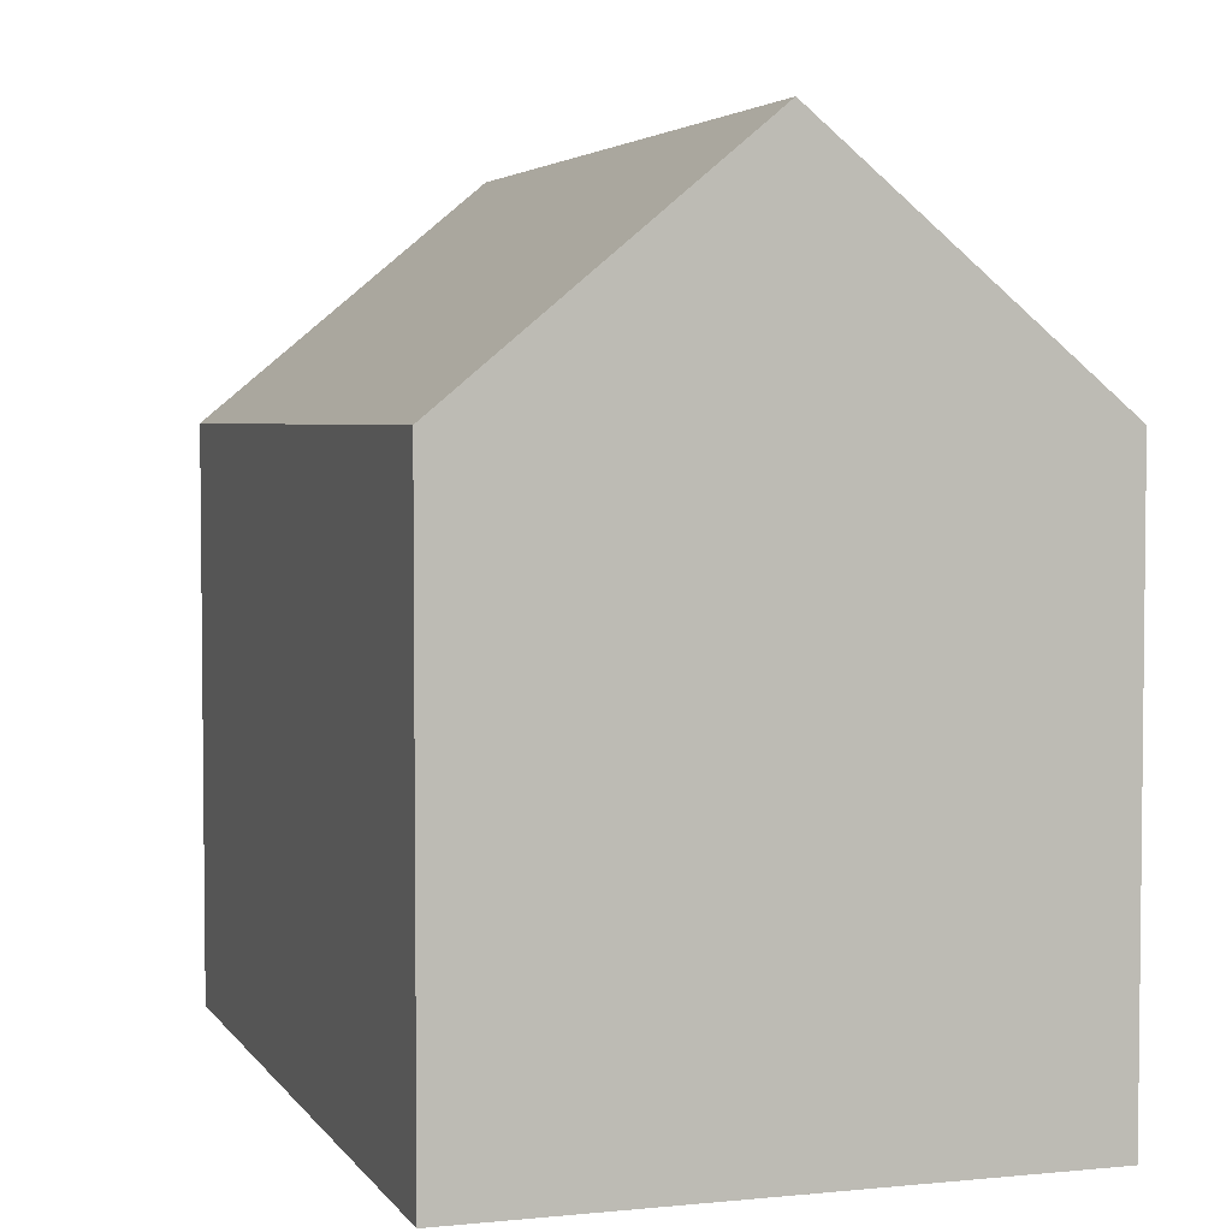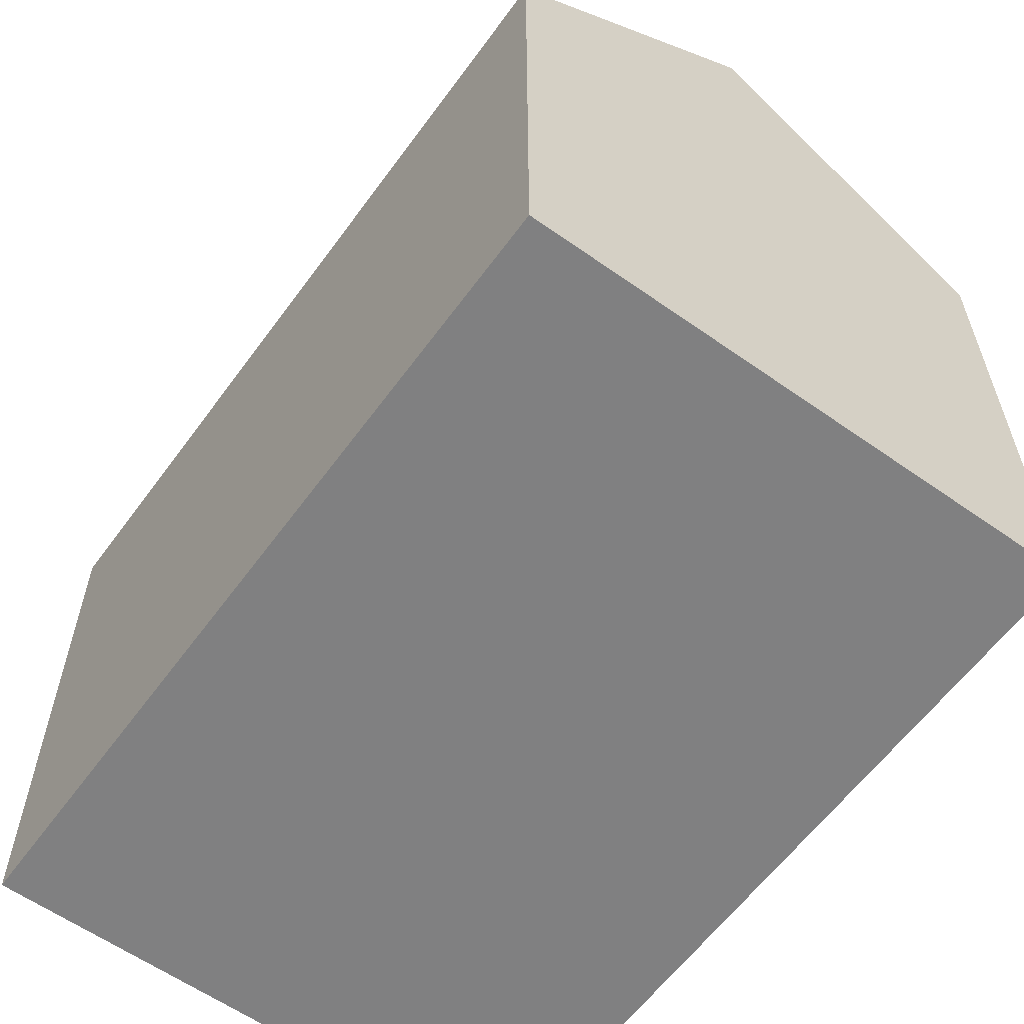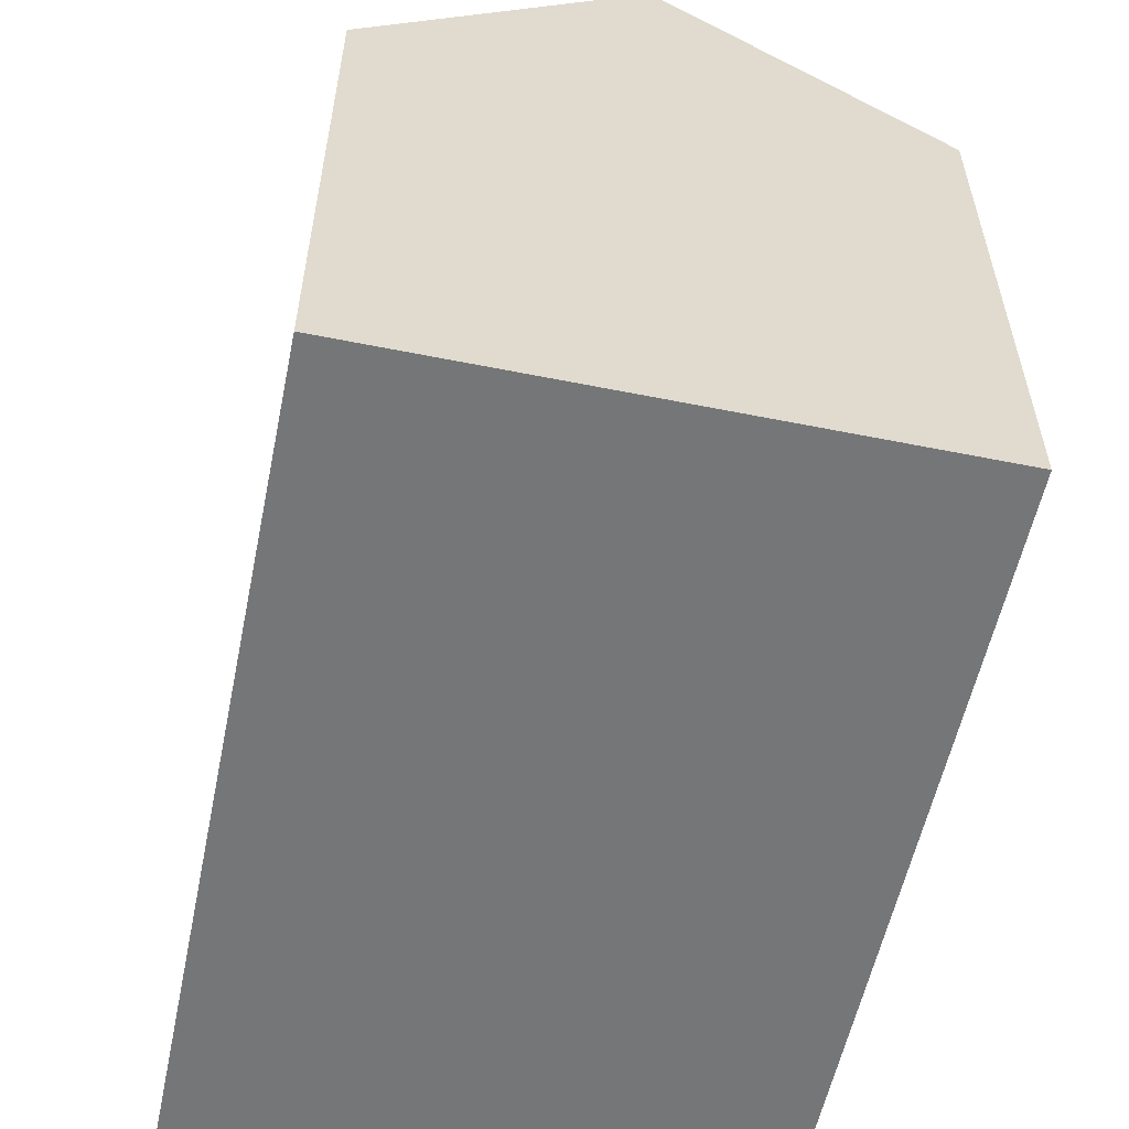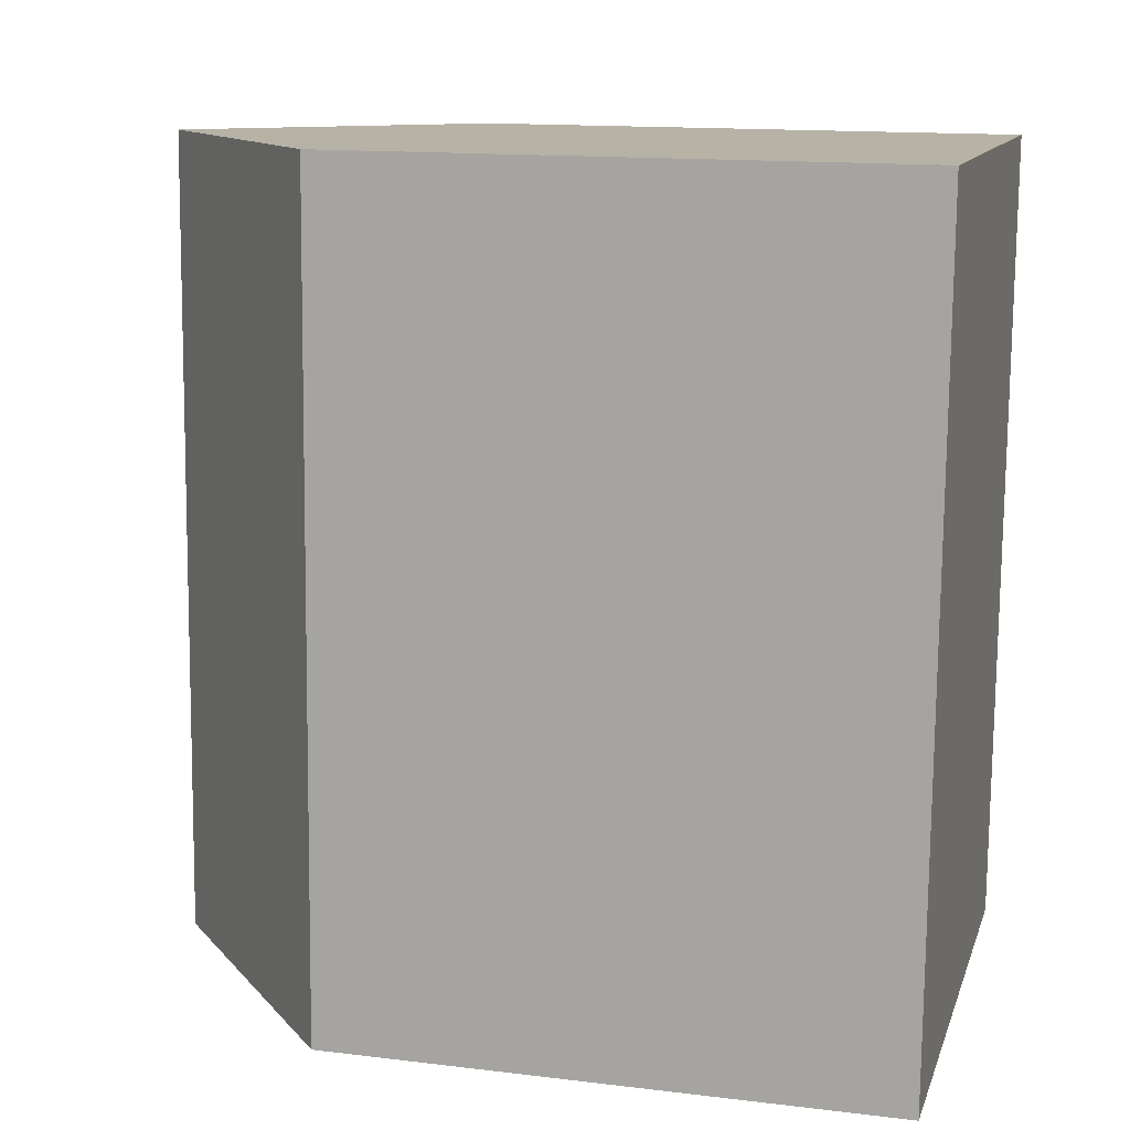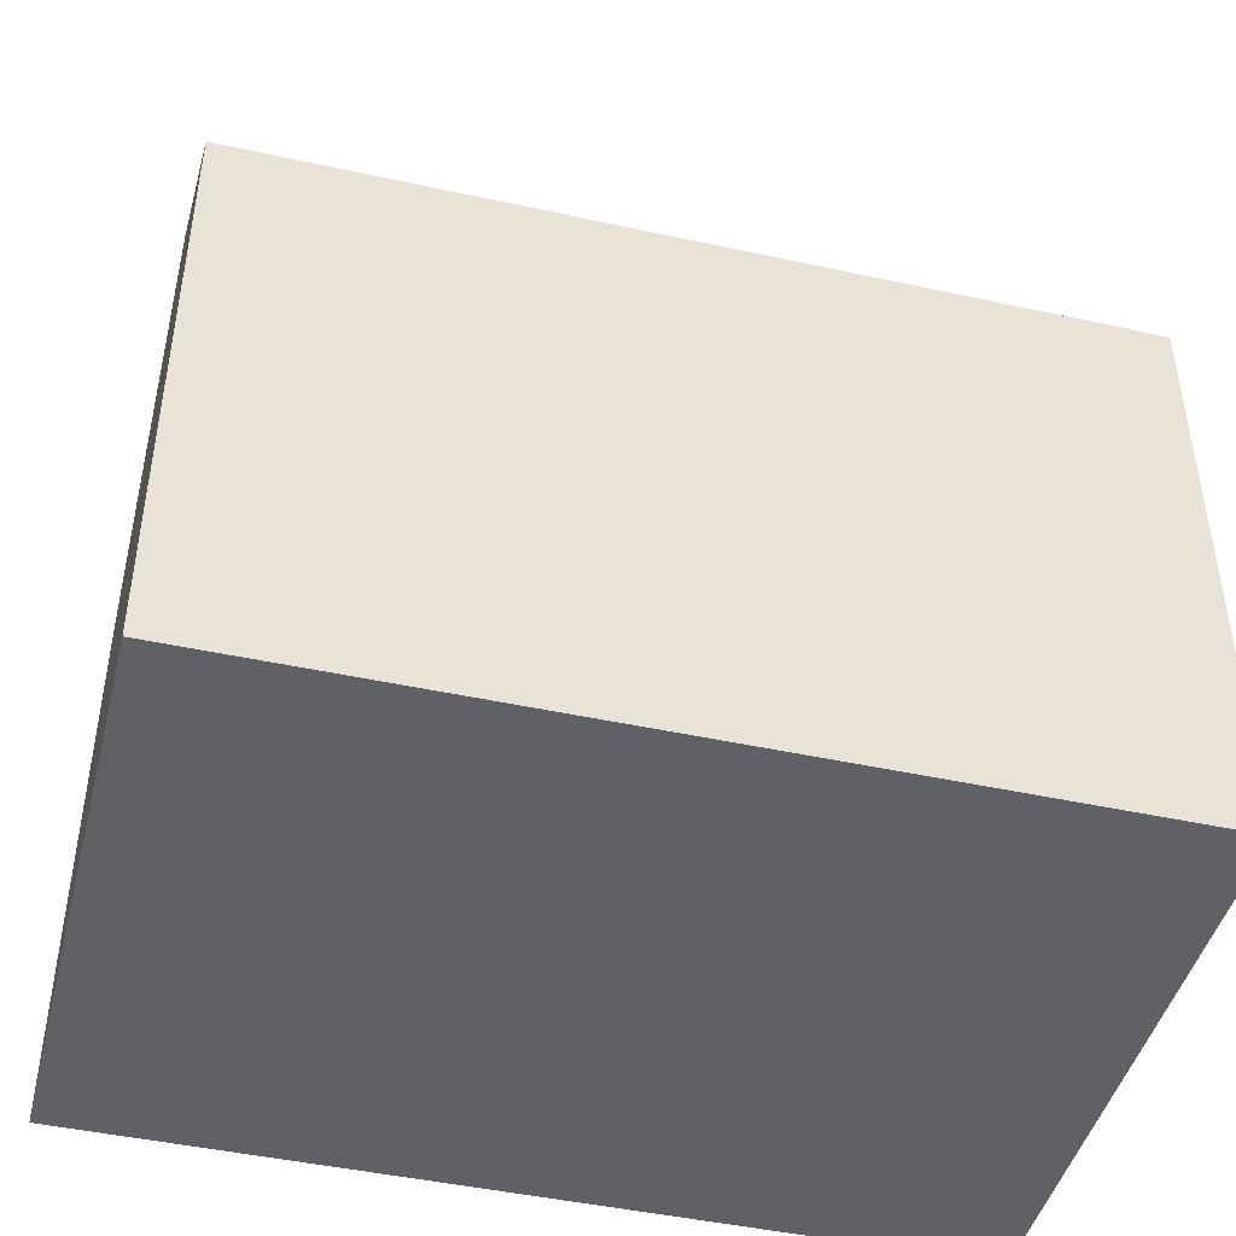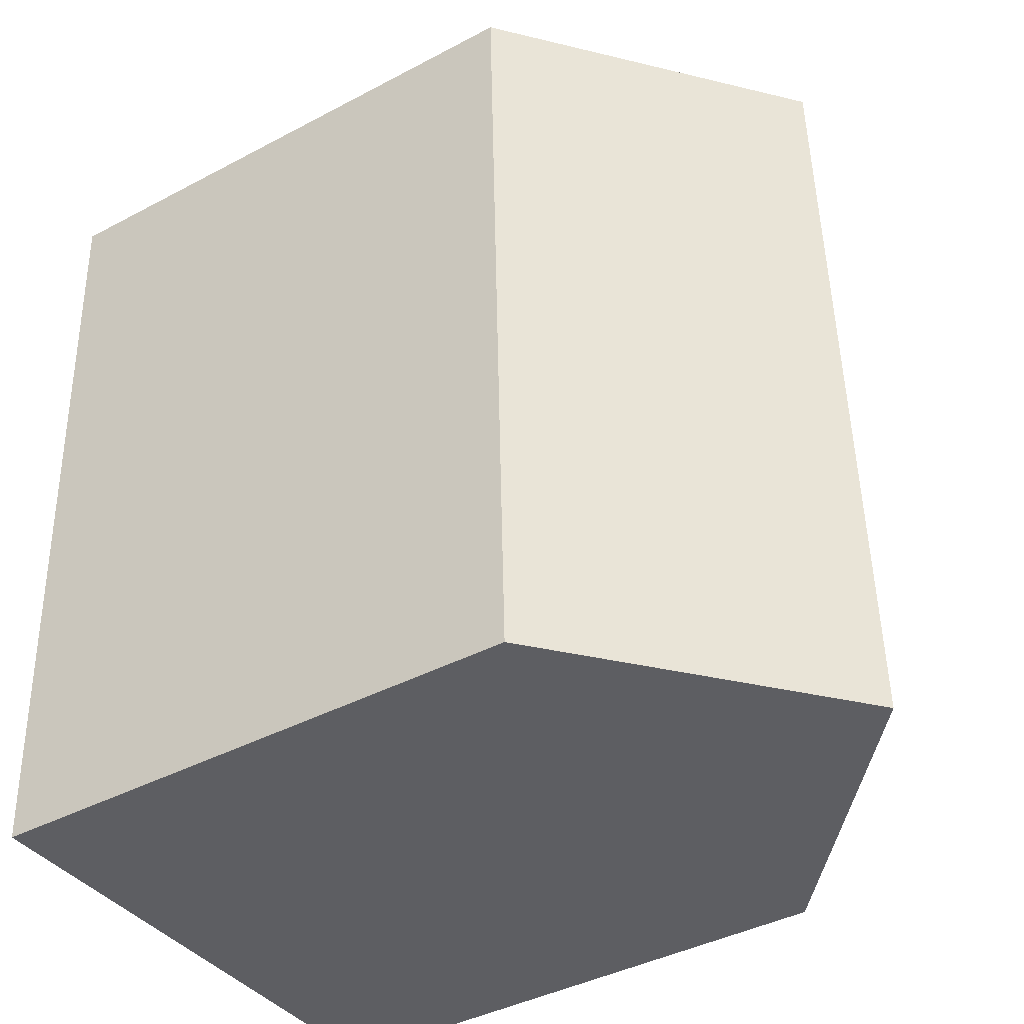
<metadata>
{"format":"obj","ext":"obj","renderer":"f3d","projection":"perspective","resolution":1024,"background":"white","views":[{"elev":3.9,"azim":-15.9,"up":"+Y"},{"elev":-60.0,"azim":-33.7,"up":"+Y"},{"elev":-56.7,"azim":170.5,"up":"+Y"},{"elev":14.3,"azim":-75.1,"up":"+Z"},{"elev":-45.4,"azim":78.0,"up":"+Y"},{"elev":-41.2,"azim":122.7,"up":"+Z"}]}
</metadata>
<code>
v  5.201 14.63 -0.213
v  10.97 10.32 14.72
v  10.39 10.32 -0.425
v  5.776 14.63 14.92
v  0.599 10.34 15.12
v  0.343 10.6 -0.014
v  0 10.31 6.316e-16
v  0.913 10.6 15.11
v  0.599 -9.256e-16 15.12
v  0.913 -9.249e-16 15.11
v  10.97 -9.013e-16 14.72
v  5.776 -9.135e-16 14.92
v  10.39 2.602e-17 -0.425
v  5.201 1.304e-17 -0.213
v  0 0 0
v  0.343 8.573e-19 -0.014
g defaultobject
f 1 2 3
f 2 1 4
f 5 6 7
f 6 5 1
f 1 5 4
f 4 5 8
f 8 2 4
f 2 8 5
f 2 5 9
f 2 9 10
f 2 10 11
f 11 10 12
f 11 3 2
f 3 11 13
f 13 1 3
f 1 13 6
f 6 13 7
f 7 13 14
f 7 14 15
f 15 14 16
f 7 9 5
f 9 7 15
f 12 13 11
f 13 12 10
f 13 10 9
f 13 9 16
f 16 9 15
f 13 16 14

</code>
